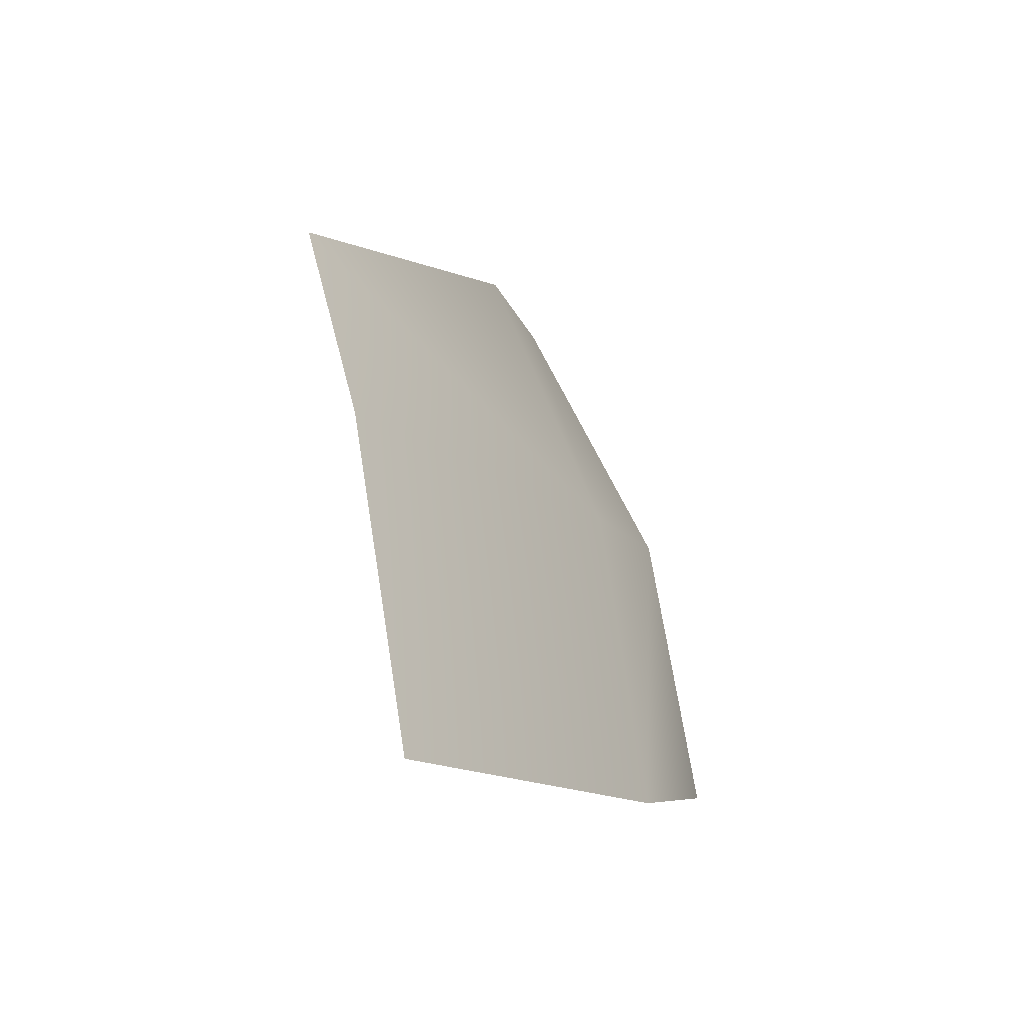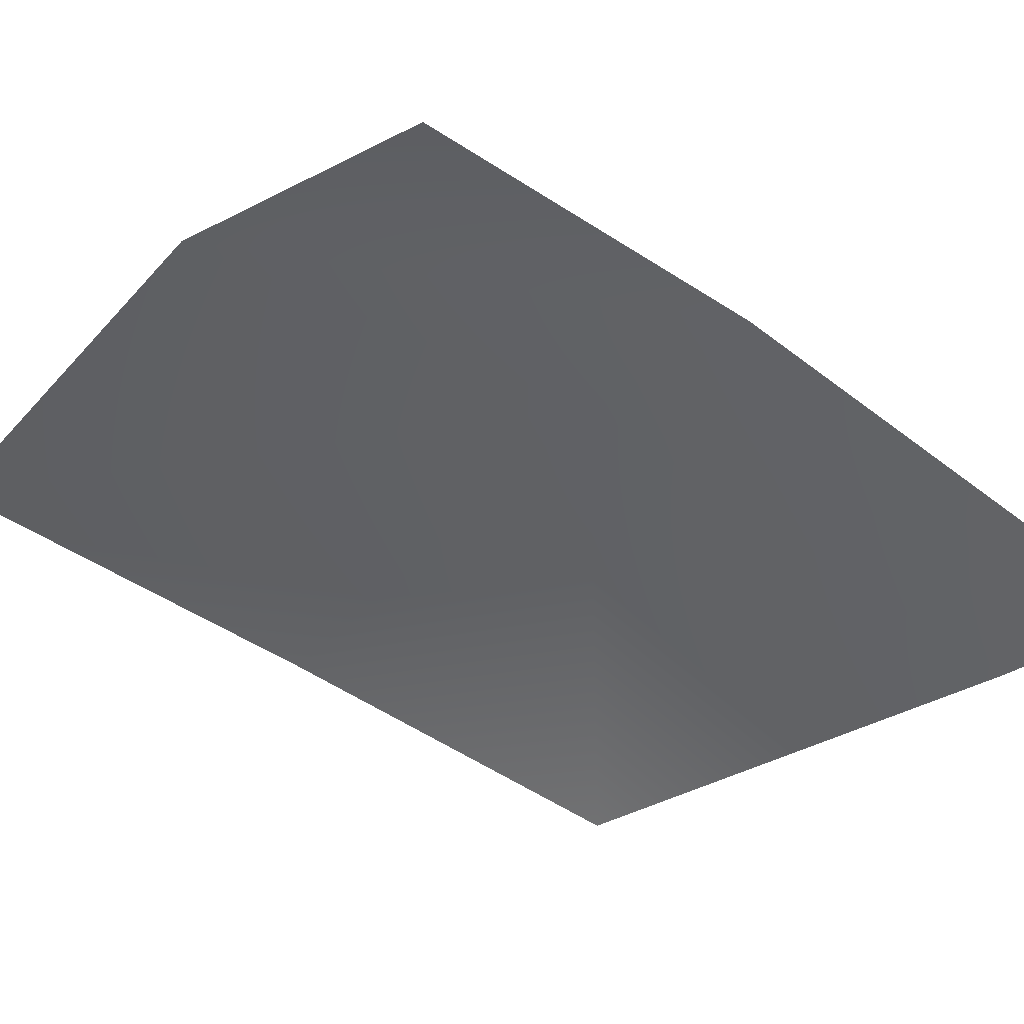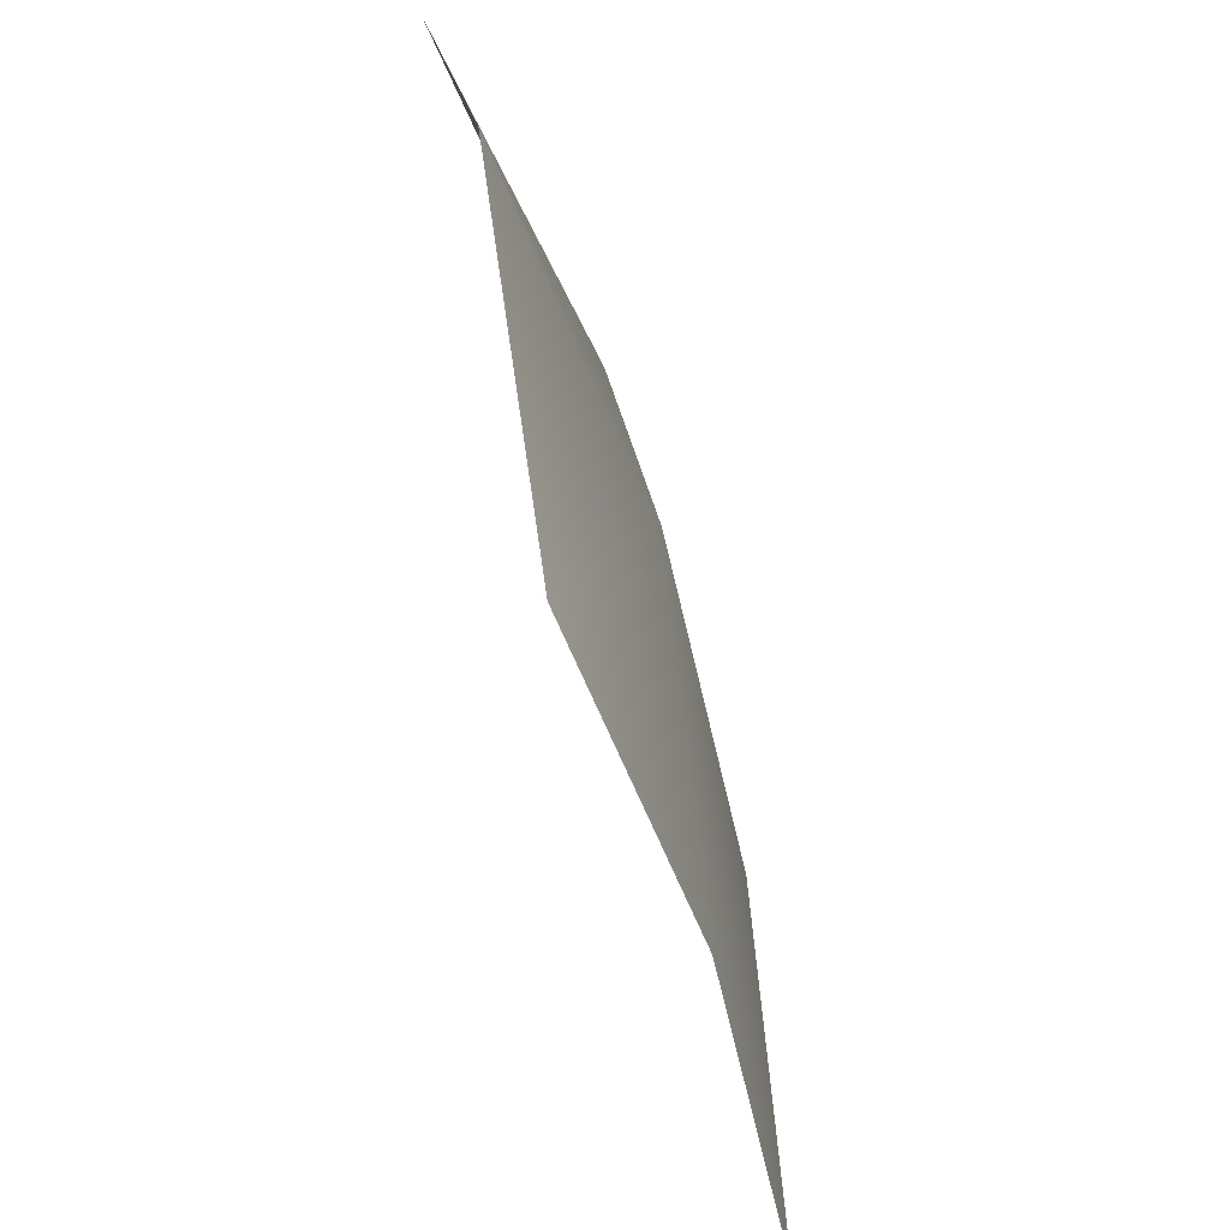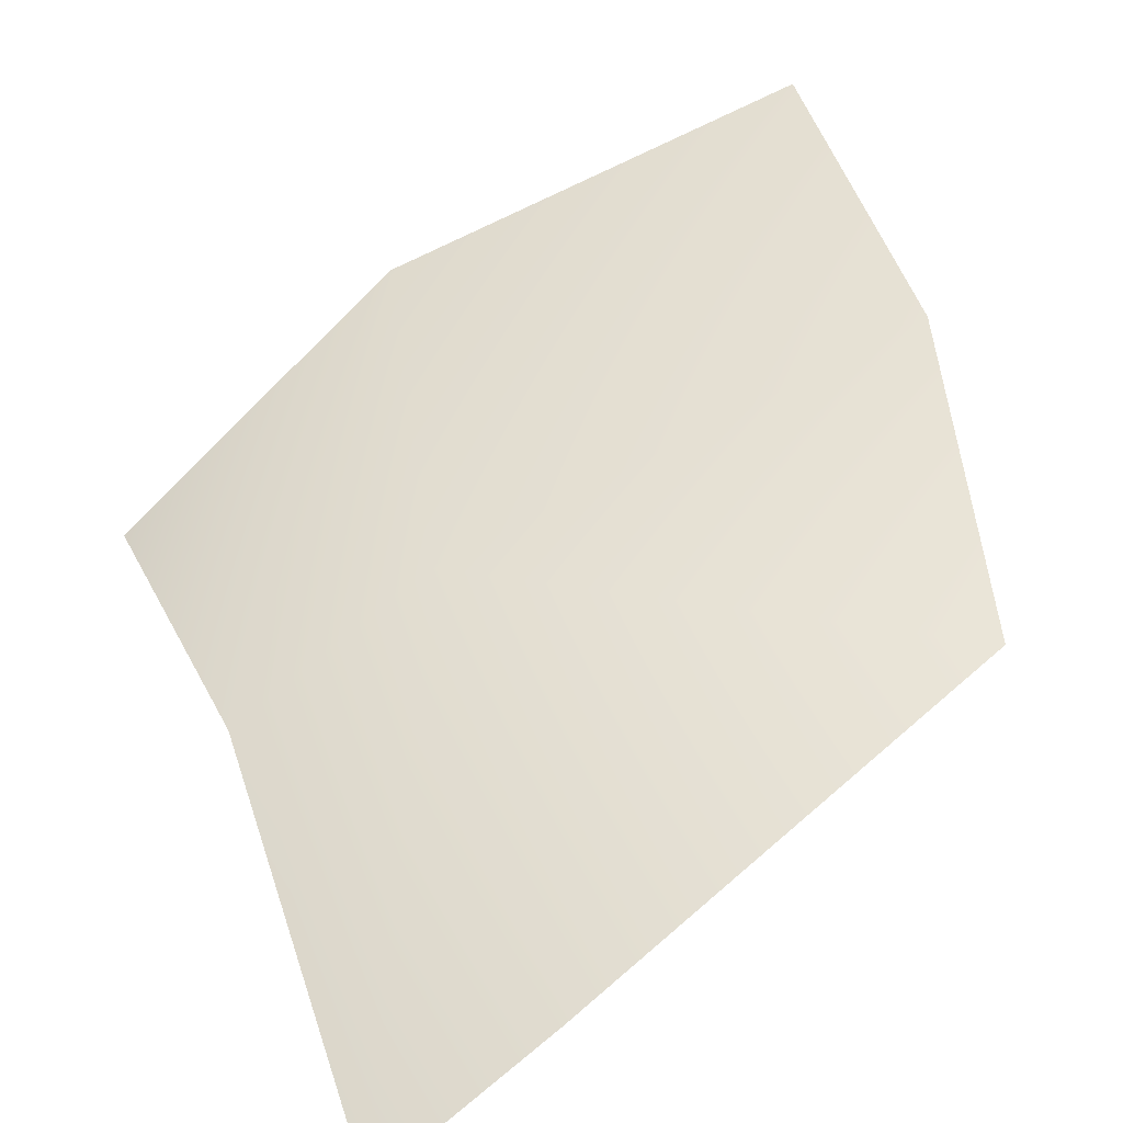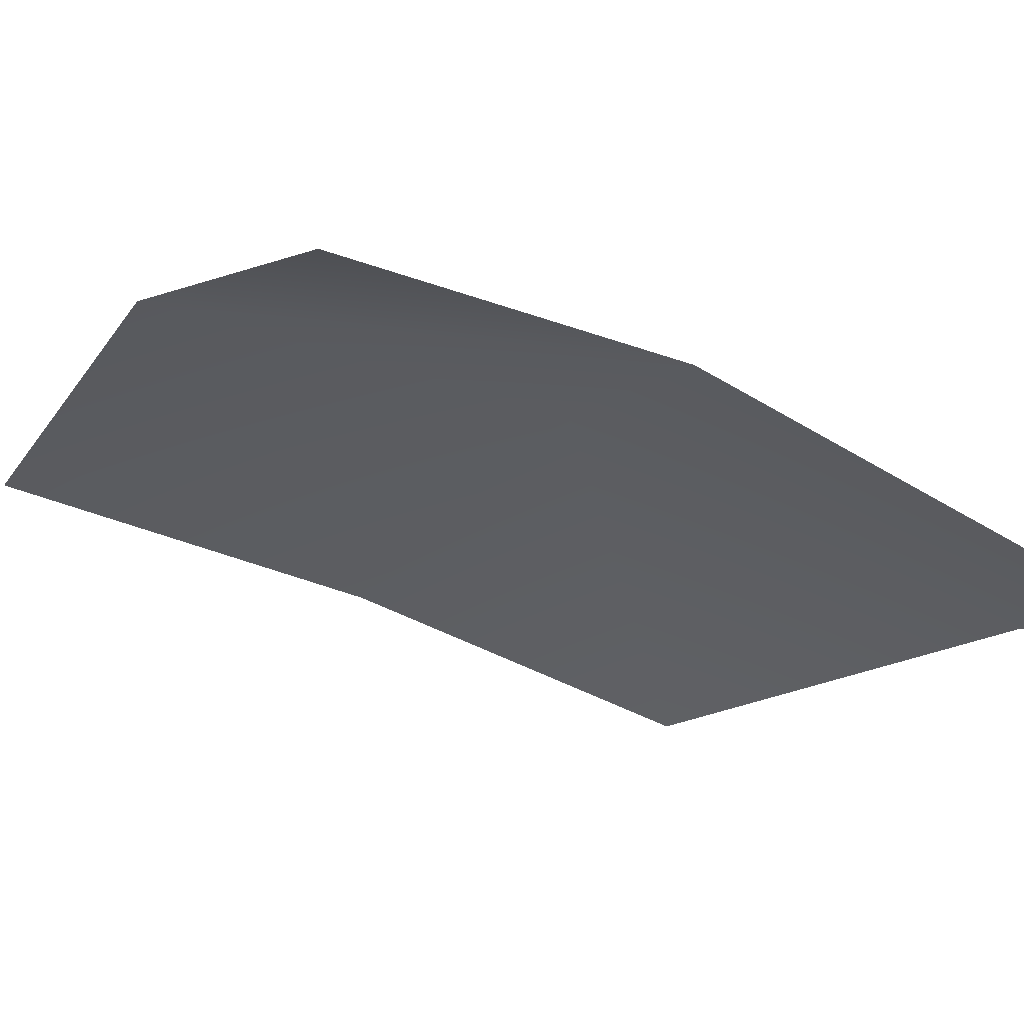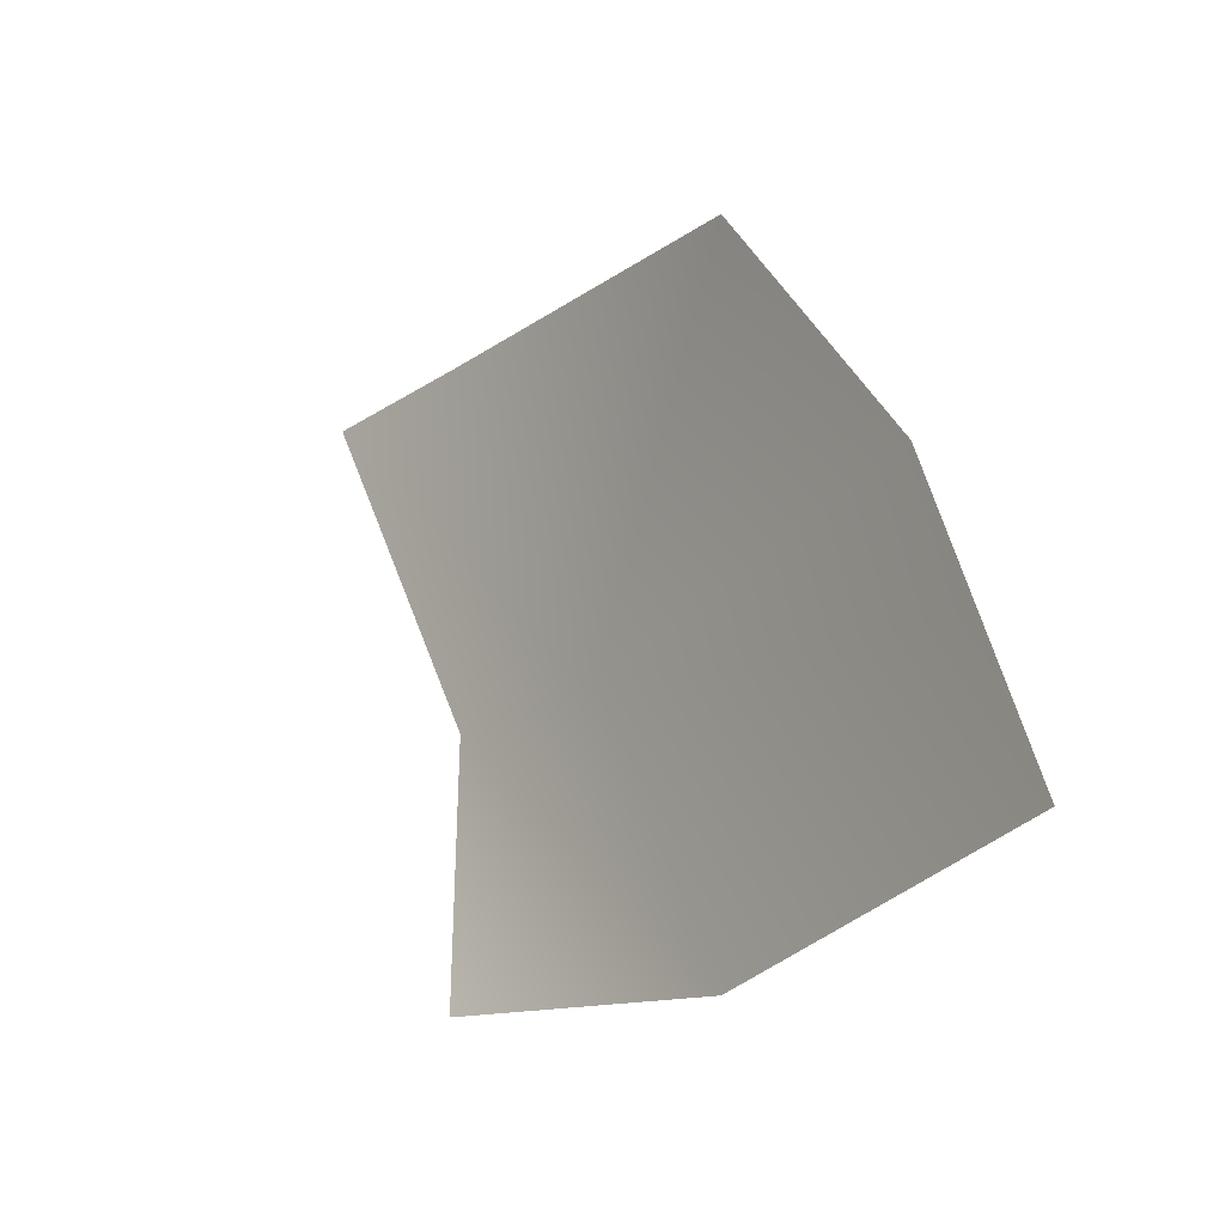
<metadata>
{"format":"obj","ext":"obj","renderer":"f3d","projection":"perspective","resolution":1024,"background":"white","views":[{"elev":-29.5,"azim":-42.8,"up":"+Y"},{"elev":-58.0,"azim":66.2,"up":"+Z"},{"elev":35.4,"azim":-78.8,"up":"+Y"},{"elev":28.4,"azim":166.6,"up":"+Z"},{"elev":-40.1,"azim":77.8,"up":"+Z"},{"elev":-46.1,"azim":-107.8,"up":"+Y"}]}
</metadata>
<code>
o slav_adidas
v 5.713 54.37 2.551
v 4.314 53.69 3.458
v 5.458 56.03 2.462
v 5.249 57.99 1.615
v 4.454 57.82 2.087
v 4.529 55.7 2.94
v 2.337 56.75 2.857
v 2.137 55.12 3.606
v 2.163 53.14 4.03
f 1 3 2
f 3 6 2
f 3 4 6
f 5 6 4
f 5 7 6
f 7 8 6
f 8 9 6
f 6 9 2

</code>
